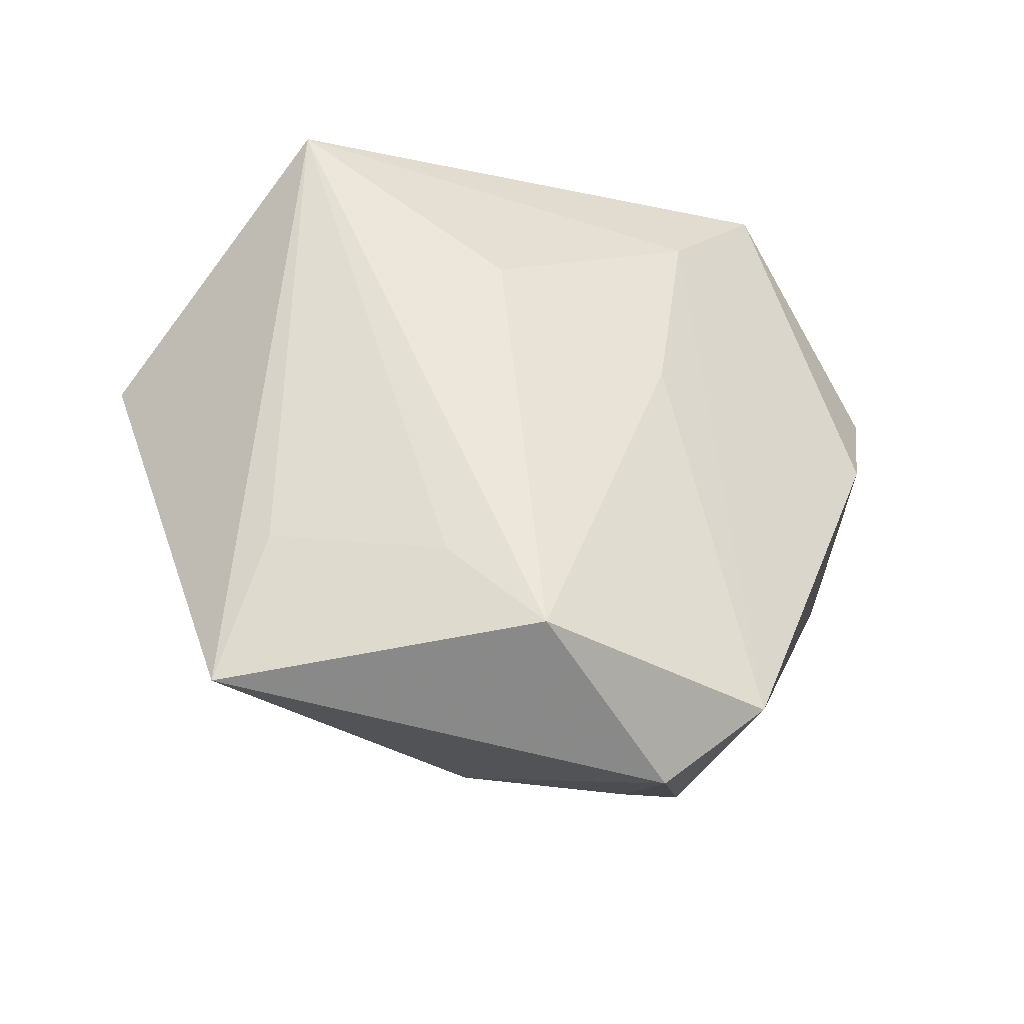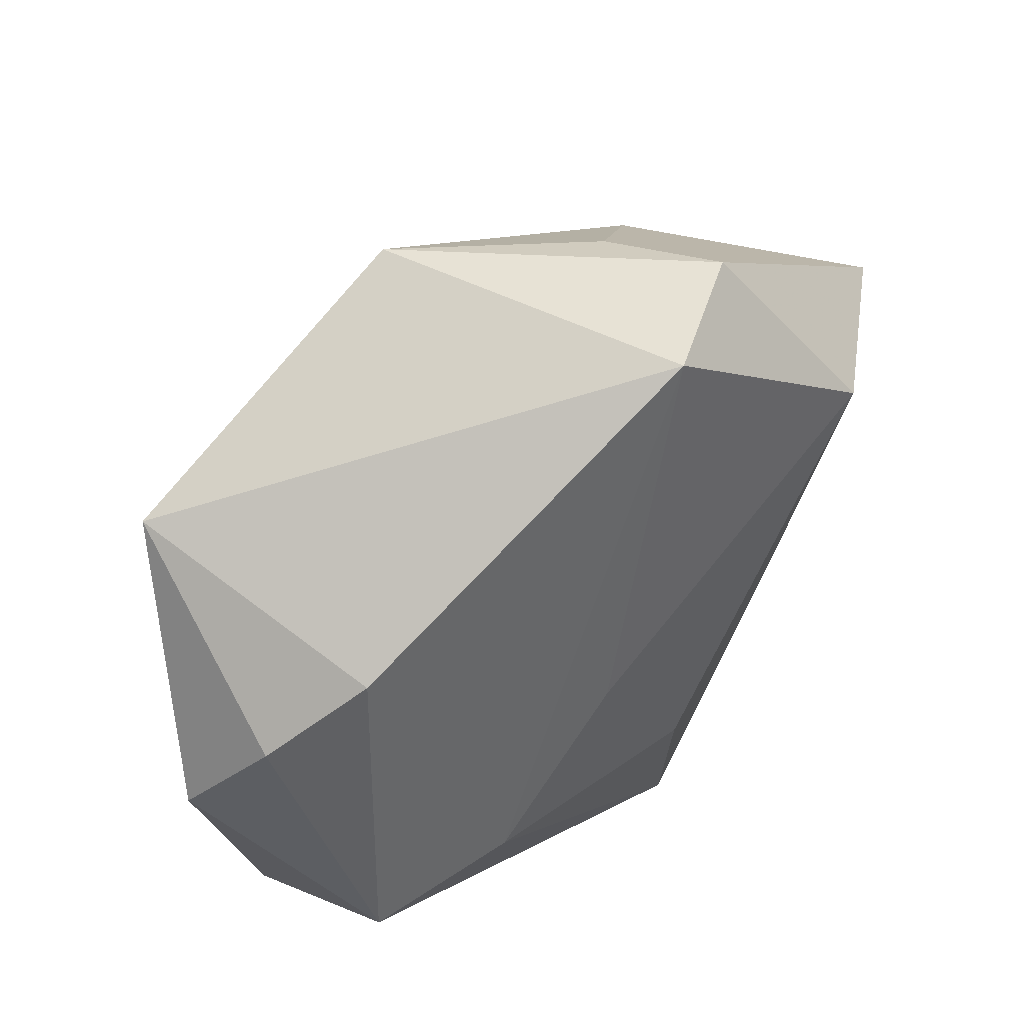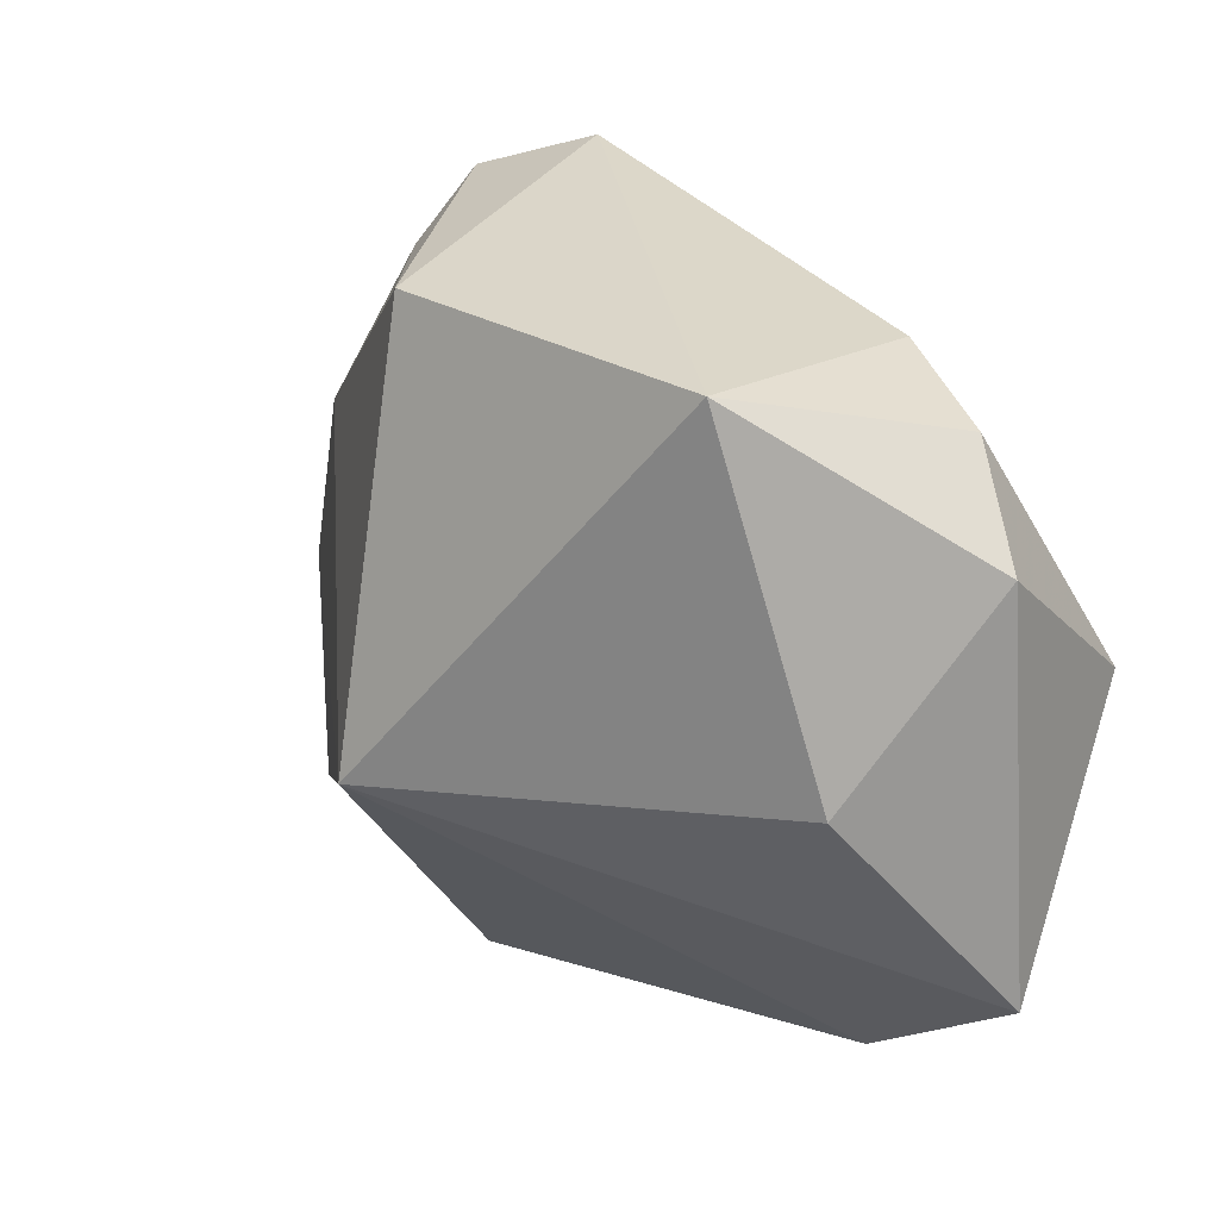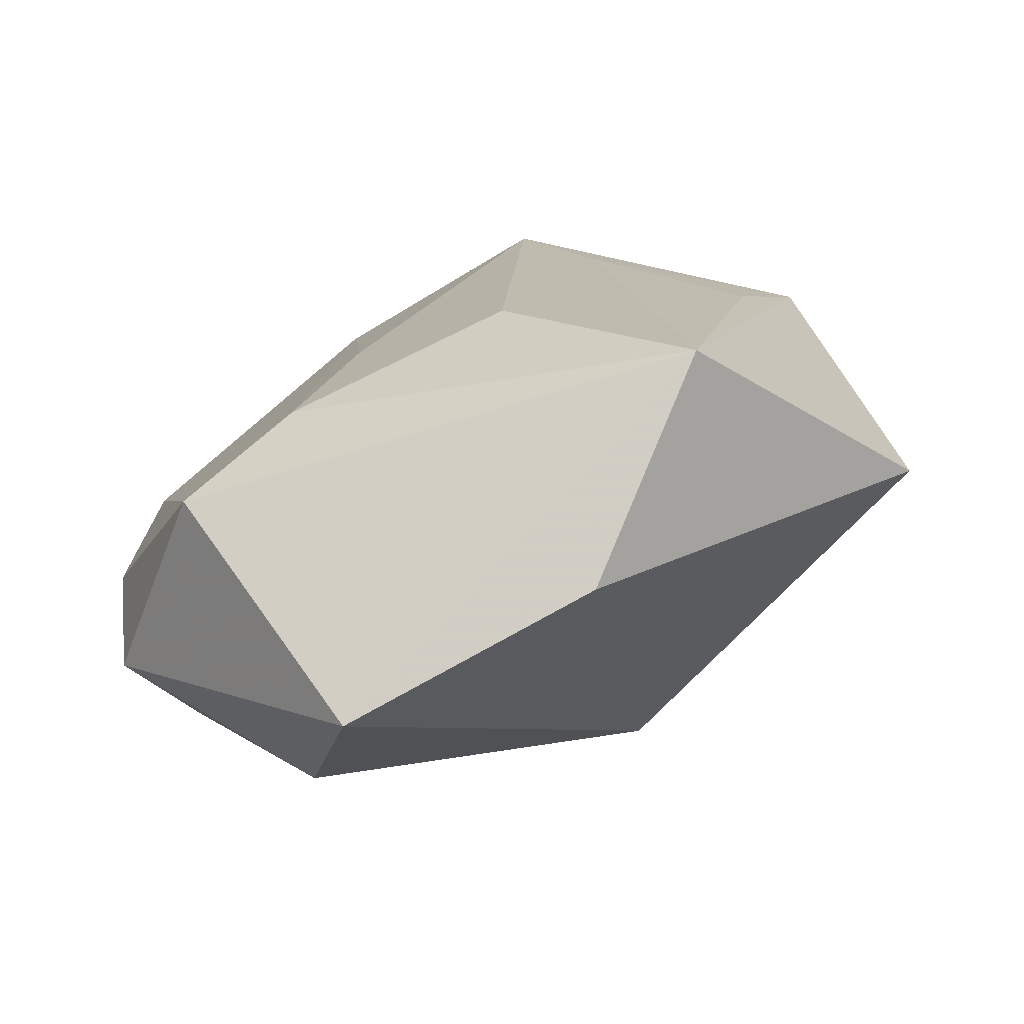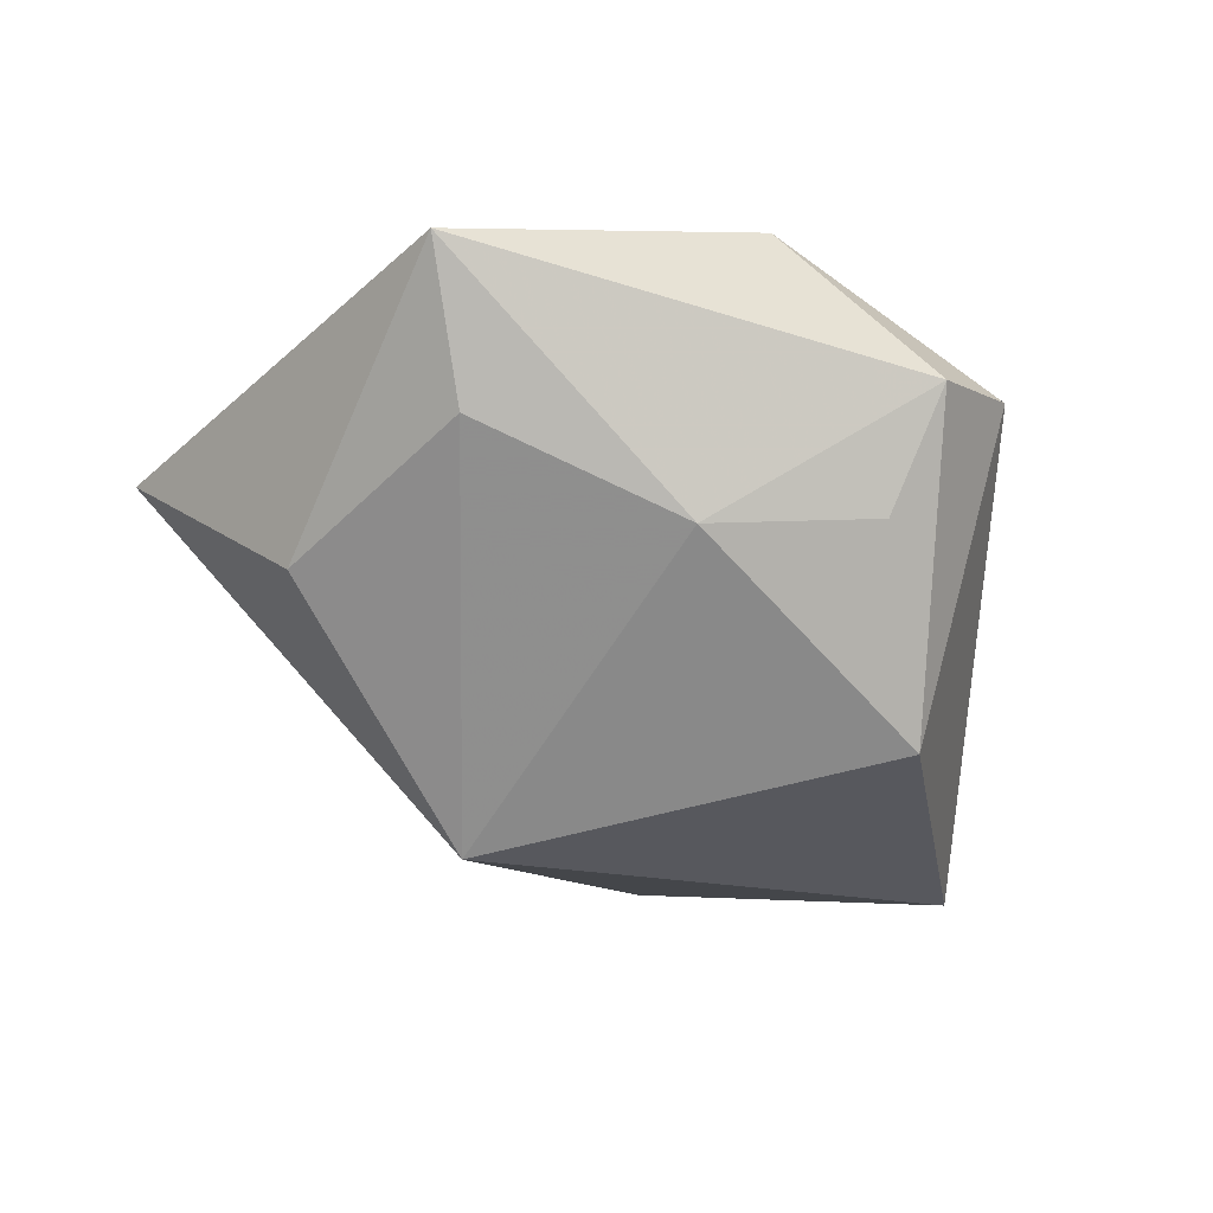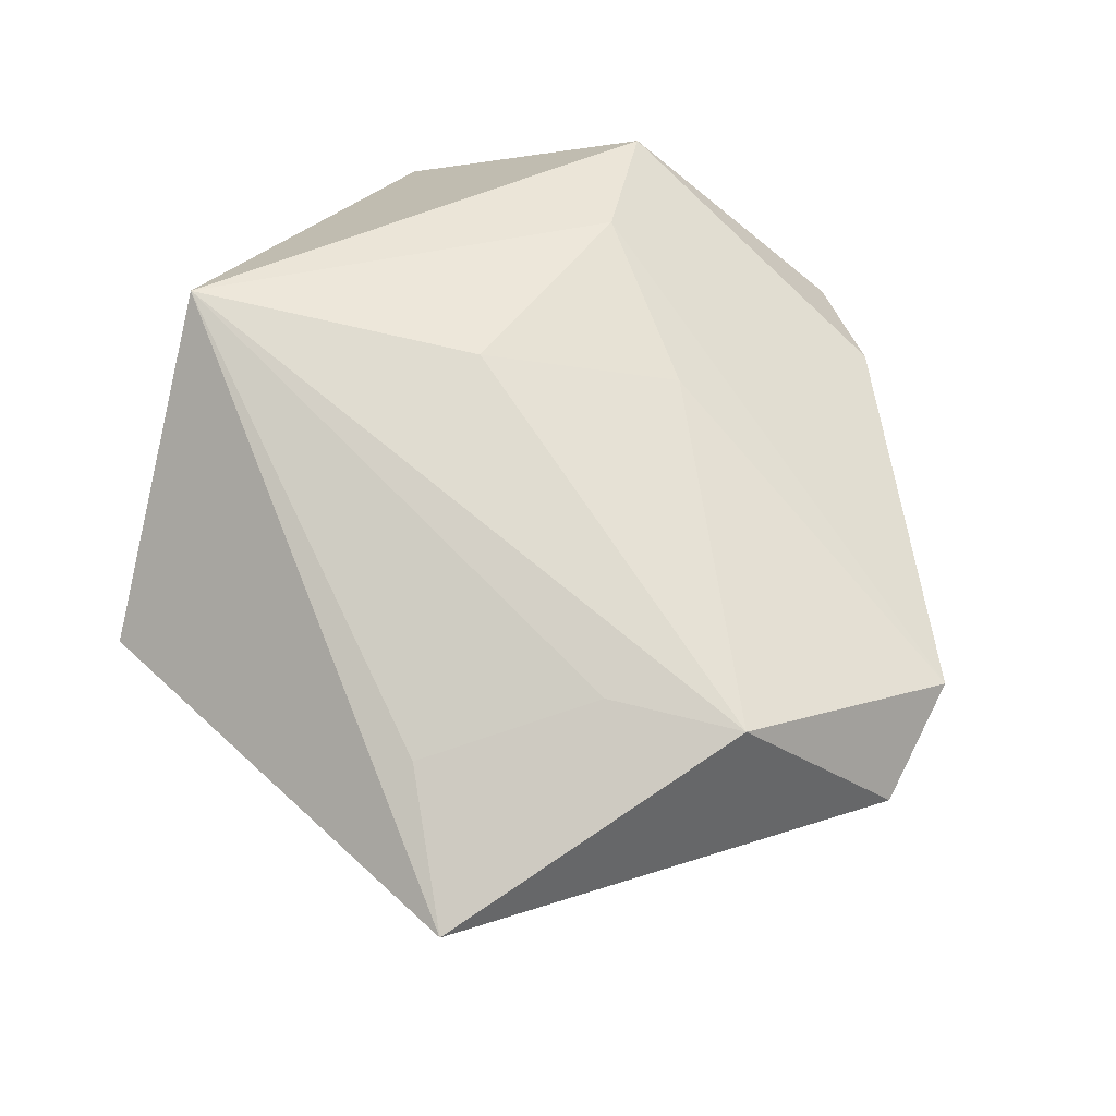
<metadata>
{"format":"obj","ext":"obj","renderer":"f3d","projection":"perspective","resolution":1024,"background":"white","views":[{"elev":55.9,"azim":129.0,"up":"+Z"},{"elev":73.5,"azim":-60.3,"up":"+Y"},{"elev":16.9,"azim":-147.4,"up":"+Y"},{"elev":16.1,"azim":-42.0,"up":"+Z"},{"elev":-18.0,"azim":106.6,"up":"+Z"},{"elev":71.4,"azim":101.4,"up":"+Z"}]}
</metadata>
<code>
v 0.02549 0.03556 -0.003172
v 0.01504 -0.0107 -0.0311
v 0.01303 0.03553 -0.0232
v -0.01233 0.0113 0.01925
v 0.01376 0.04561 0.01208
v 0.04493 -0.0009361 0.004347
v 0.02705 0.04191 0.009715
v 0.05258 -0.001323 0.01976
v 0.03597 -0.007629 0.02283
v -0.04578 0.0005714 0.008919
v -0.04578 -0.02749 -0.009435
v -0.04578 0.01471 -0.01413
v -0.007827 -0.009776 0.02689
v -0.03396 -0.006341 -0.02522
v 0.02656 0.01042 0.02646
v -0.02821 0.03174 -0.0008992
v -0.03092 0.0001841 0.01672
v -0.008773 -0.04162 0.02735
v 0.03469 0.01912 -0.005142
v 0.0258 -0.04374 0.008404
v 0.03607 -0.02164 -0.006186
v 0.0274 0.02512 0.02735
v -0.03871 0.02546 -0.007399
v -0.02448 0.03129 -0.03051
v -0.02338 -0.04184 0.004075
f 21 20 2
f 21 8 20
f 2 20 25
f 25 11 2
f 4 5 17
f 17 13 4
f 5 4 22
f 22 4 13
f 6 21 2
f 8 21 6
f 7 3 5
f 7 22 8
f 5 22 7
f 24 3 2
f 5 3 24
f 18 25 20
f 18 13 17
f 20 8 18
f 11 25 18
f 18 22 13
f 8 6 19
f 19 7 8
f 2 3 19
f 19 6 2
f 2 11 14
f 14 24 2
f 12 14 11
f 24 14 12
f 9 18 8
f 3 7 1
f 1 19 3
f 7 19 1
f 10 12 11
f 10 18 17
f 11 18 10
f 22 18 15
f 18 9 15
f 8 22 15
f 15 9 8
f 5 24 16
f 17 5 16
f 16 10 17
f 12 10 23
f 10 16 23
f 24 12 23
f 23 16 24

</code>
